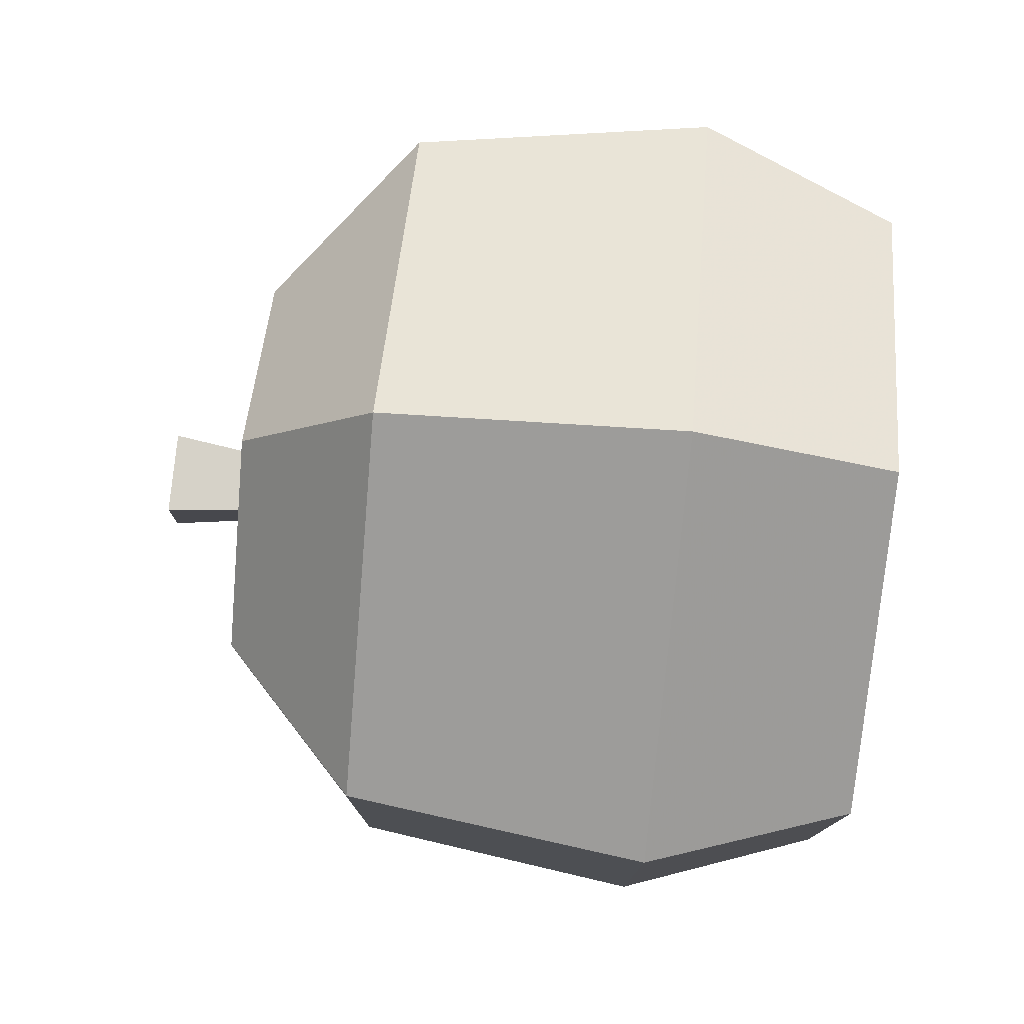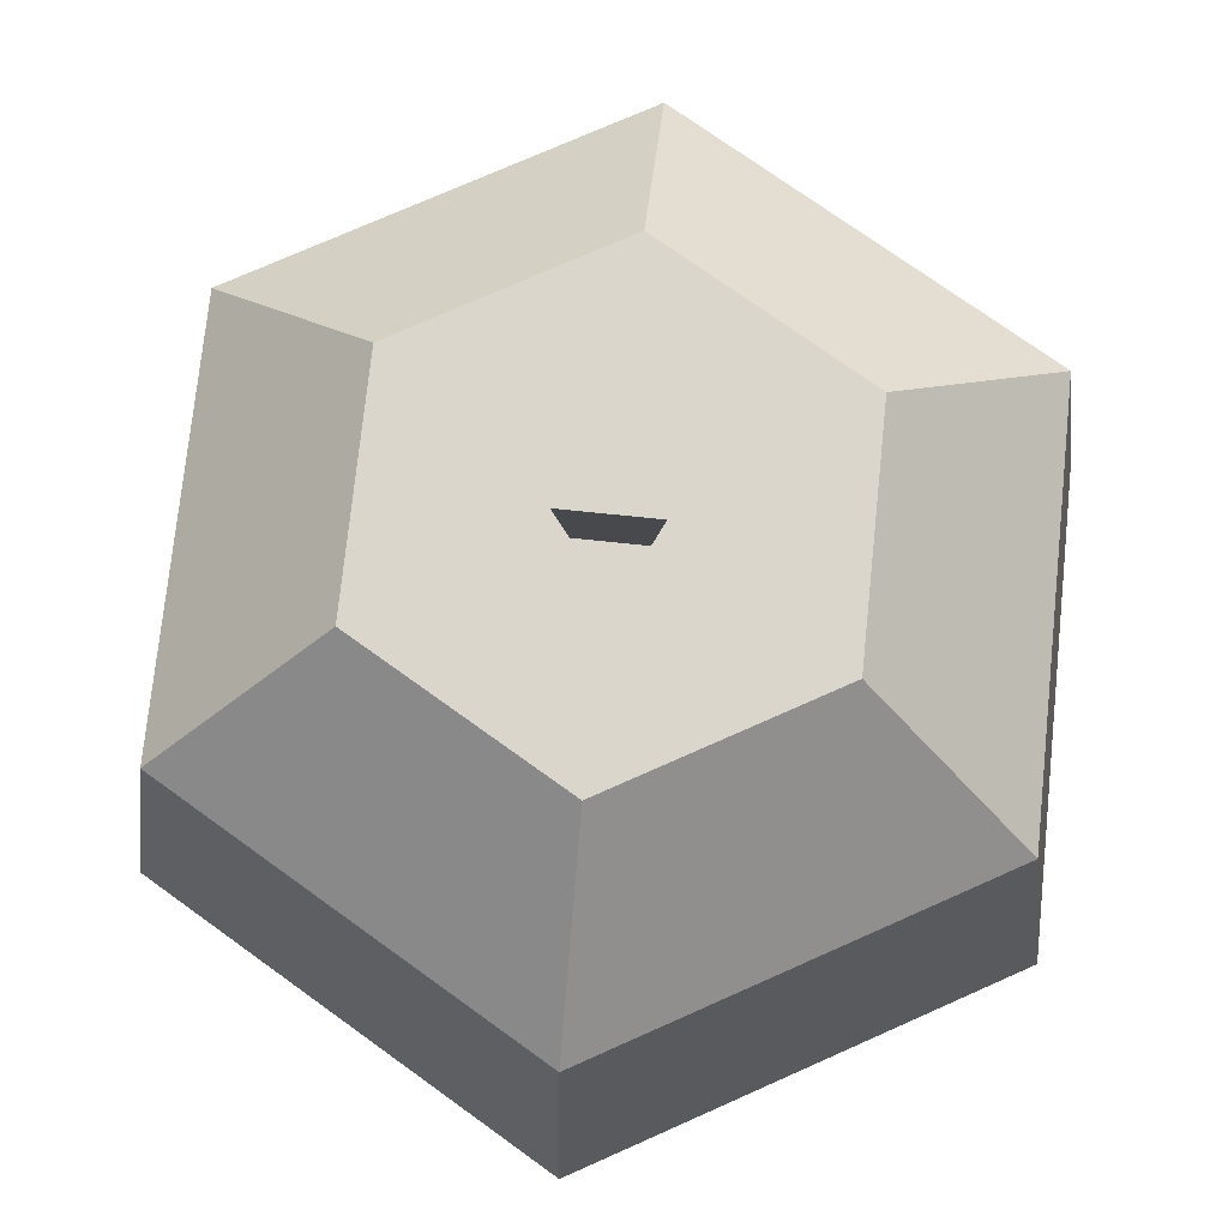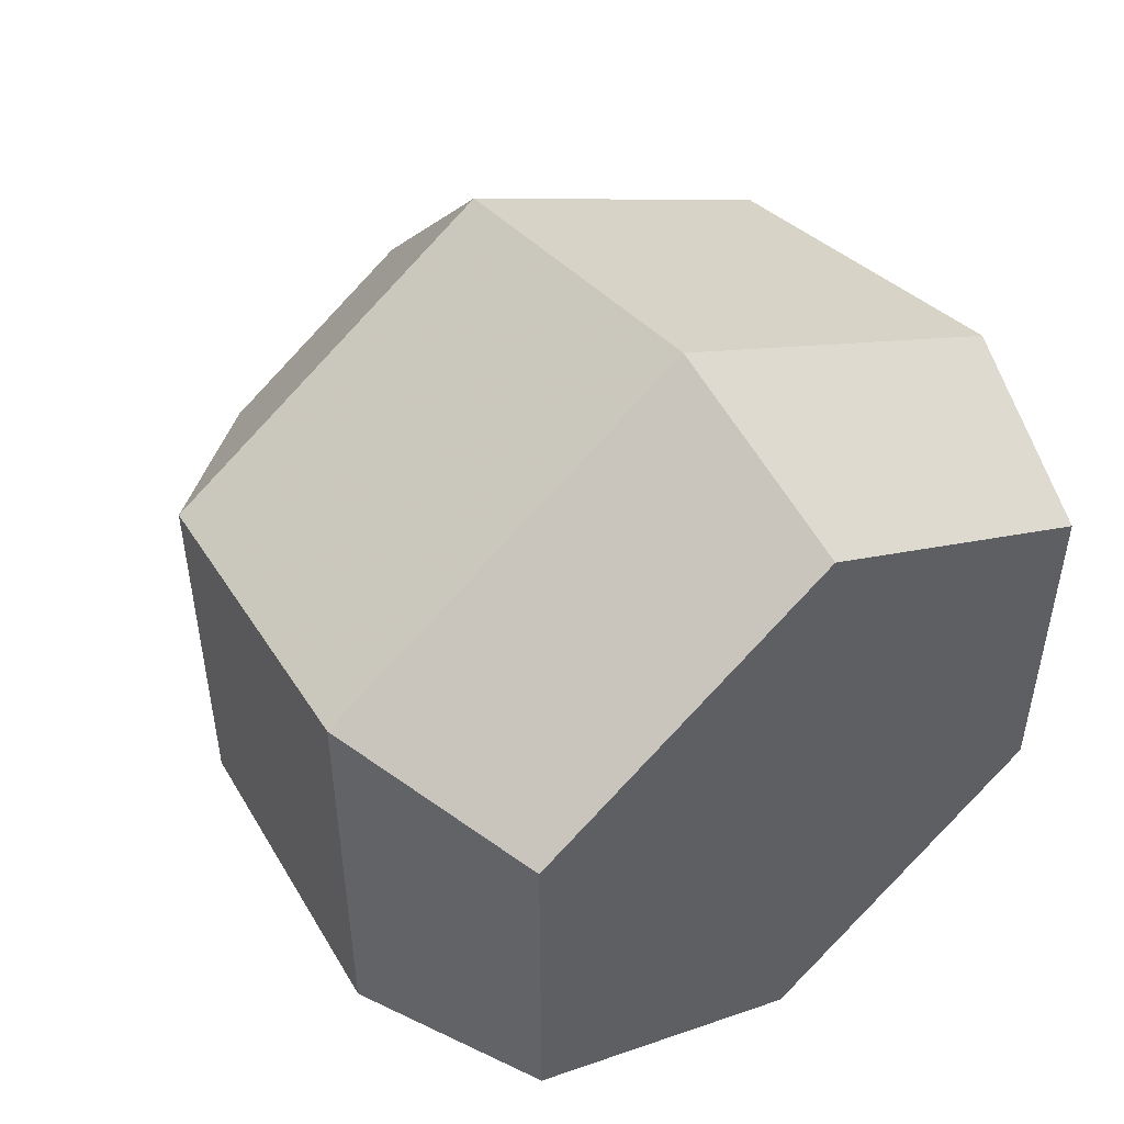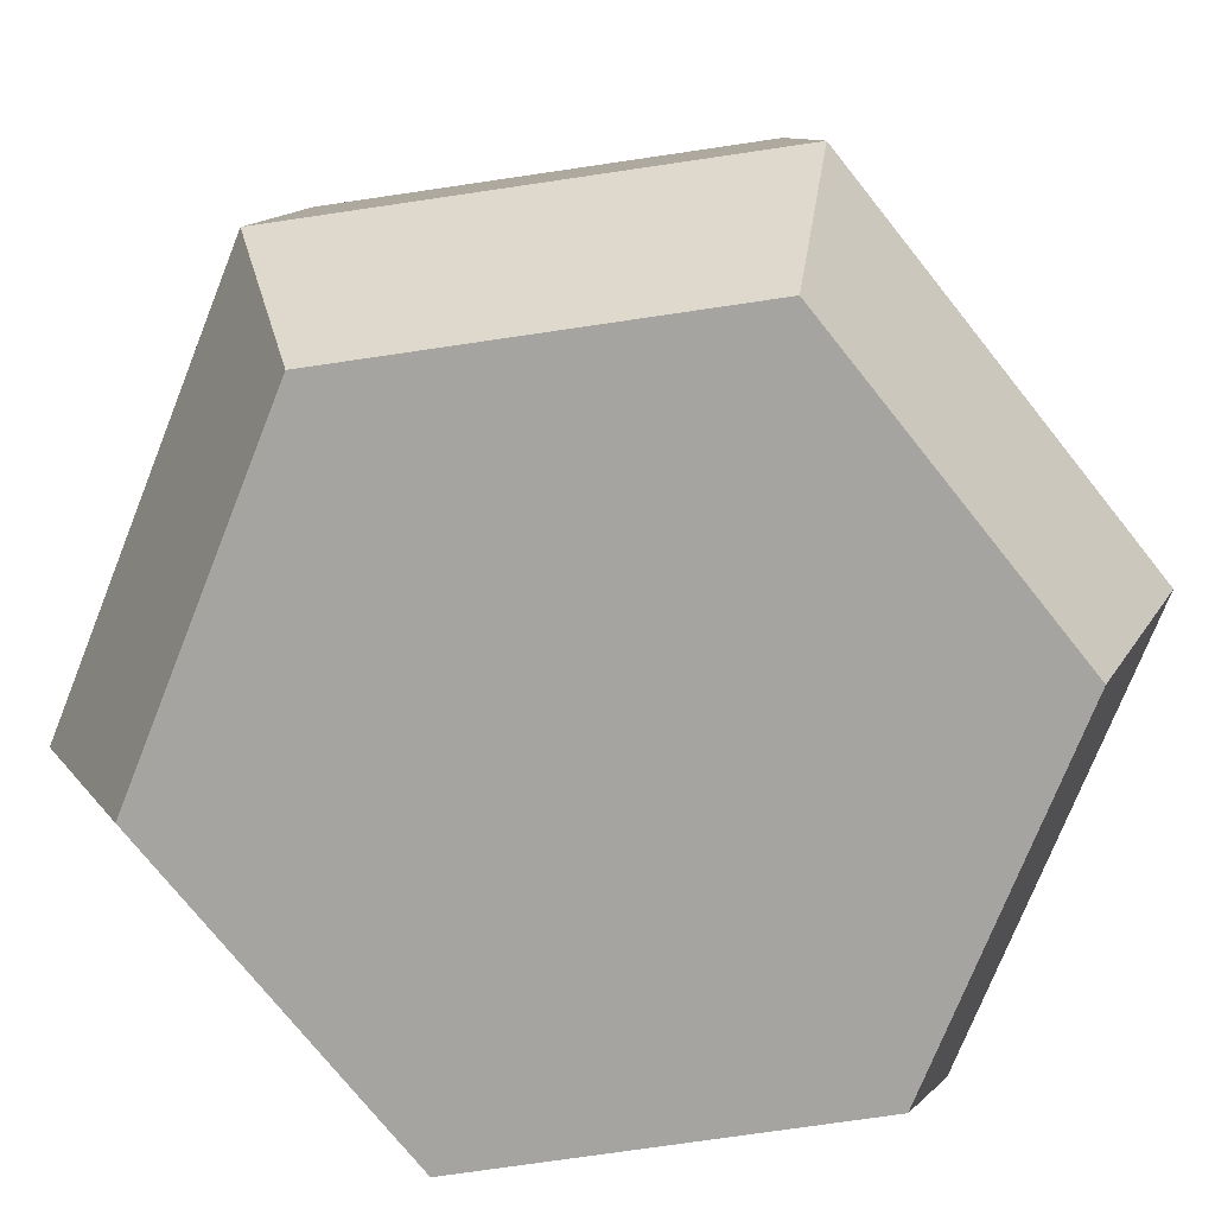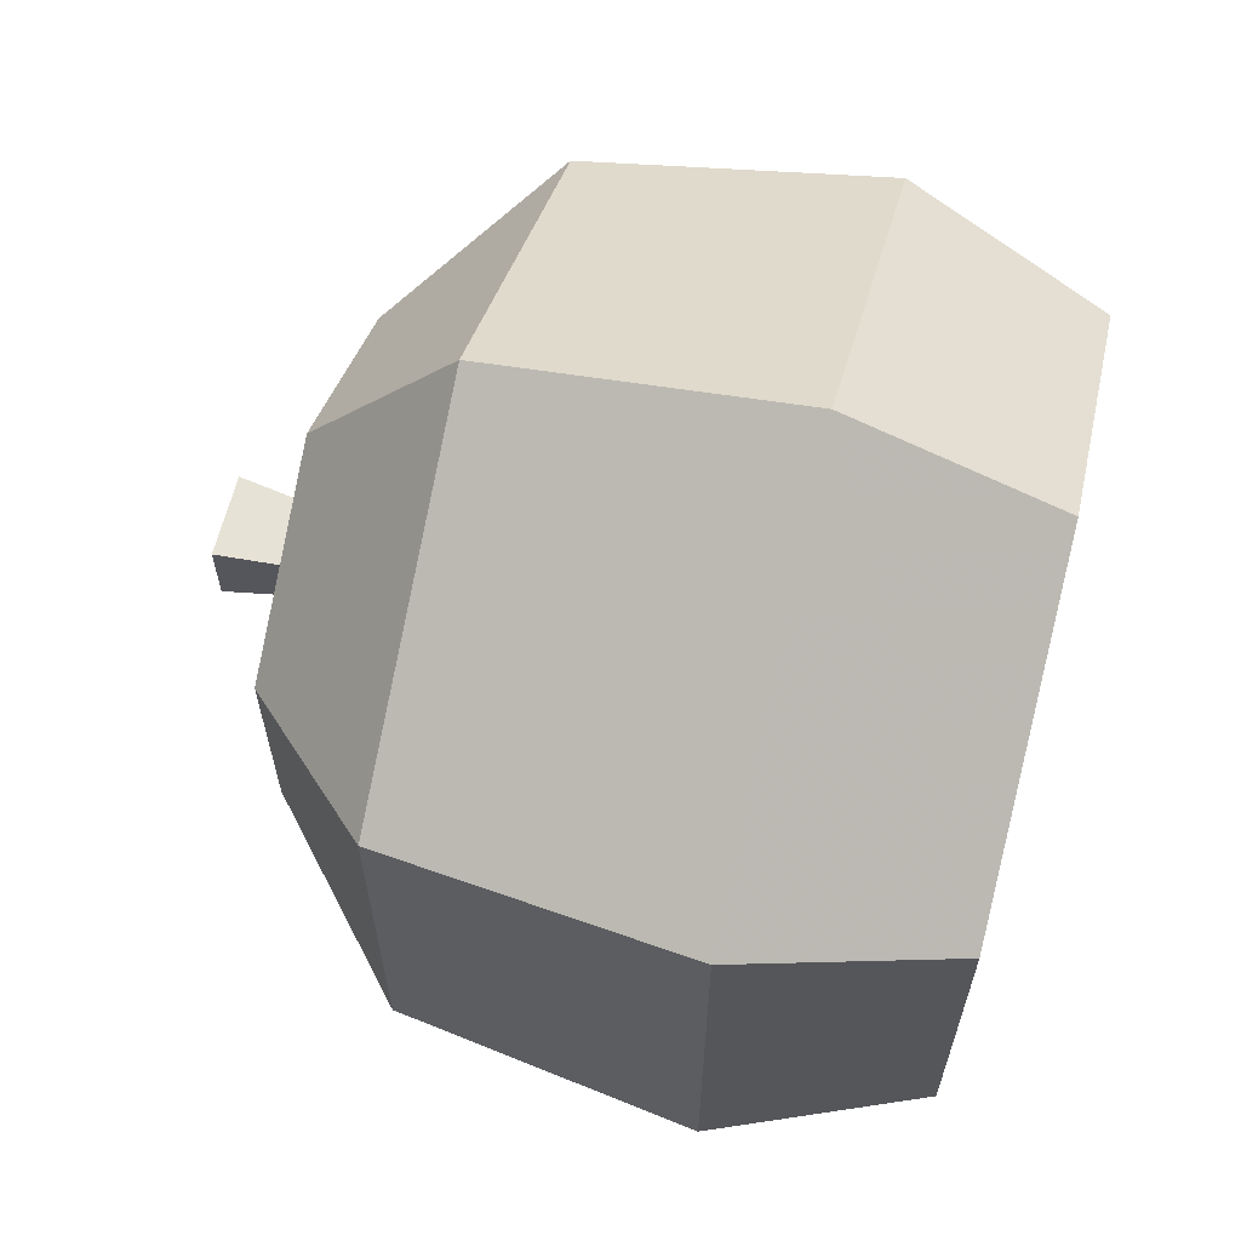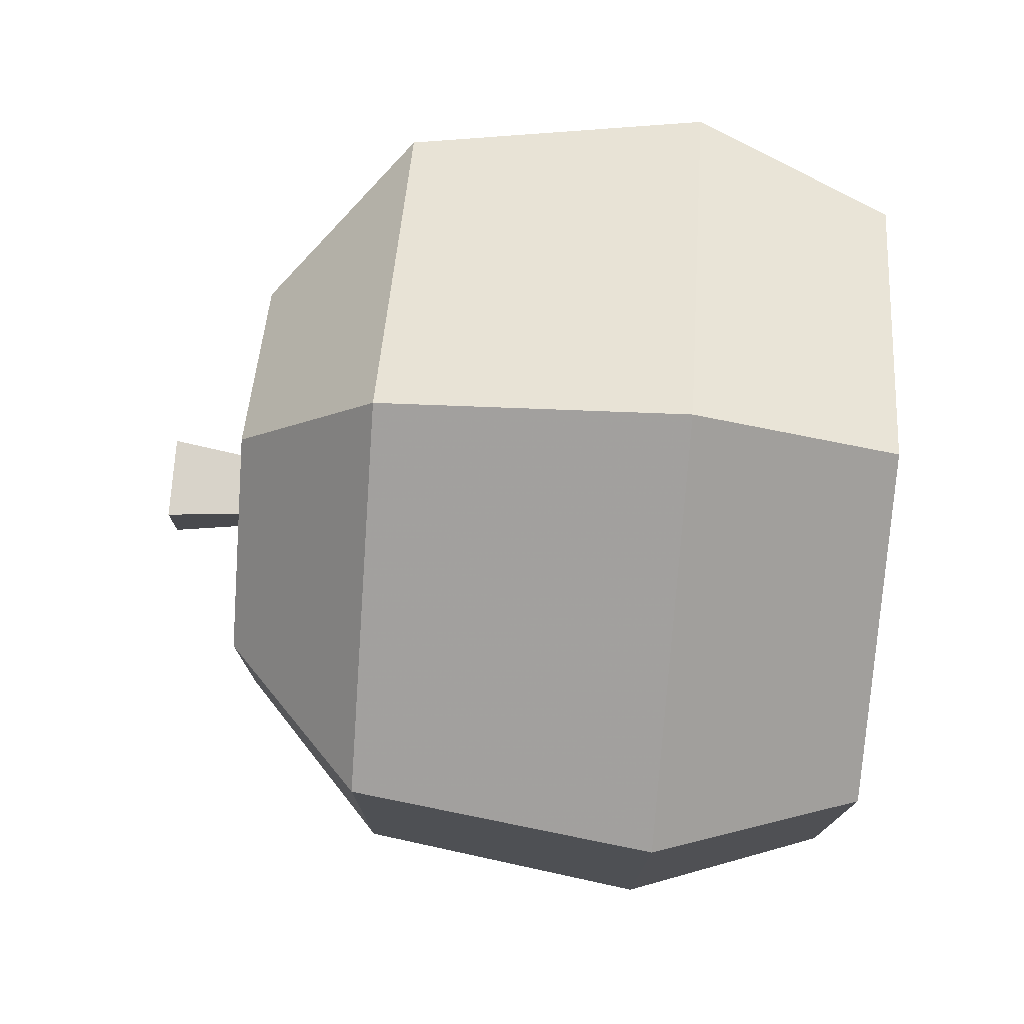
<metadata>
{"format":"obj","ext":"obj","renderer":"f3d","projection":"perspective","resolution":1024,"background":"white","views":[{"elev":78.2,"azim":-84.4,"up":"+Z"},{"elev":73.5,"azim":5.9,"up":"+Y"},{"elev":50.8,"azim":-37.7,"up":"+Z"},{"elev":-73.5,"azim":-81.6,"up":"+Y"},{"elev":63.3,"azim":-76.1,"up":"+Z"},{"elev":76.5,"azim":-85.4,"up":"+Z"}]}
</metadata>
<code>
v 0.5 0.2303 1
v 0.148 0 0.7033
v 0.5 0 0.9065
v 0.06699 0.2303 0.75
v 0.5 0.5691 0.95
v 0.1103 0.5691 0.725
v 0.2818 0.7317 0.626
v 0.5 0.7317 0.752
v 0.7182 0.7317 0.626
v 0.8897 0.5691 0.725
v 0.933 0.2303 0.75
v 0.852 0 0.7033
v 0.852 0 0.2968
v 0.5 0 0.0935
v 0.148 0 0.2968
v 0.06699 0.2303 0.25
v 0.1103 0.5691 0.275
v 0.2818 0.7317 0.374
v 0.4658 0.7317 0.5299
v 0.5342 0.7317 0.5299
v 0.5342 0.7317 0.4701
v 0.7182 0.7317 0.374
v 0.5 0.7317 0.248
v 0.4658 0.7317 0.4701
v 0.4529 0.8401 0.4588
v 0.4529 0.8401 0.5412
v 0.5471 0.8401 0.5412
v 0.5471 0.8401 0.4588
v 0.5 0.5691 0.05
v 0.5 0.2303 0
v 0.933 0.2303 0.25
v 0.8897 0.5691 0.275
g Mesh1 Group1 Model
f 1 2 3
f 2 1 4
f 5 4 1
f 4 5 6
f 5 7 6
f 7 5 8
f 5 9 8
f 9 5 10
f 1 10 5
f 10 1 11
f 3 11 1
f 11 3 12
f 3 13 12
f 3 14 13
f 2 14 3
f 14 2 15
f 2 16 15
f 16 2 4
f 6 16 4
f 16 6 17
f 7 17 6
f 17 7 18
f 8 18 7
f 18 8 19
f 19 8 20
f 20 8 9
f 20 9 21
f 22 21 9
f 23 21 22
f 23 24 21
f 18 24 23
f 24 18 19
f 19 25 24
f 25 19 26
f 19 27 26
f 27 19 20
f 20 28 27
f 28 20 21
f 21 25 28
f 25 21 24
f 25 27 28
f 27 25 26
f 29 18 23
f 18 29 17
f 30 17 29
f 17 30 16
f 14 16 30
f 16 14 15
f 30 13 14
f 13 30 31
f 29 31 30
f 31 29 32
f 29 22 32
f 22 29 23
f 22 10 32
f 10 22 9
f 10 31 32
f 31 10 11
f 12 31 11
f 31 12 13

</code>
